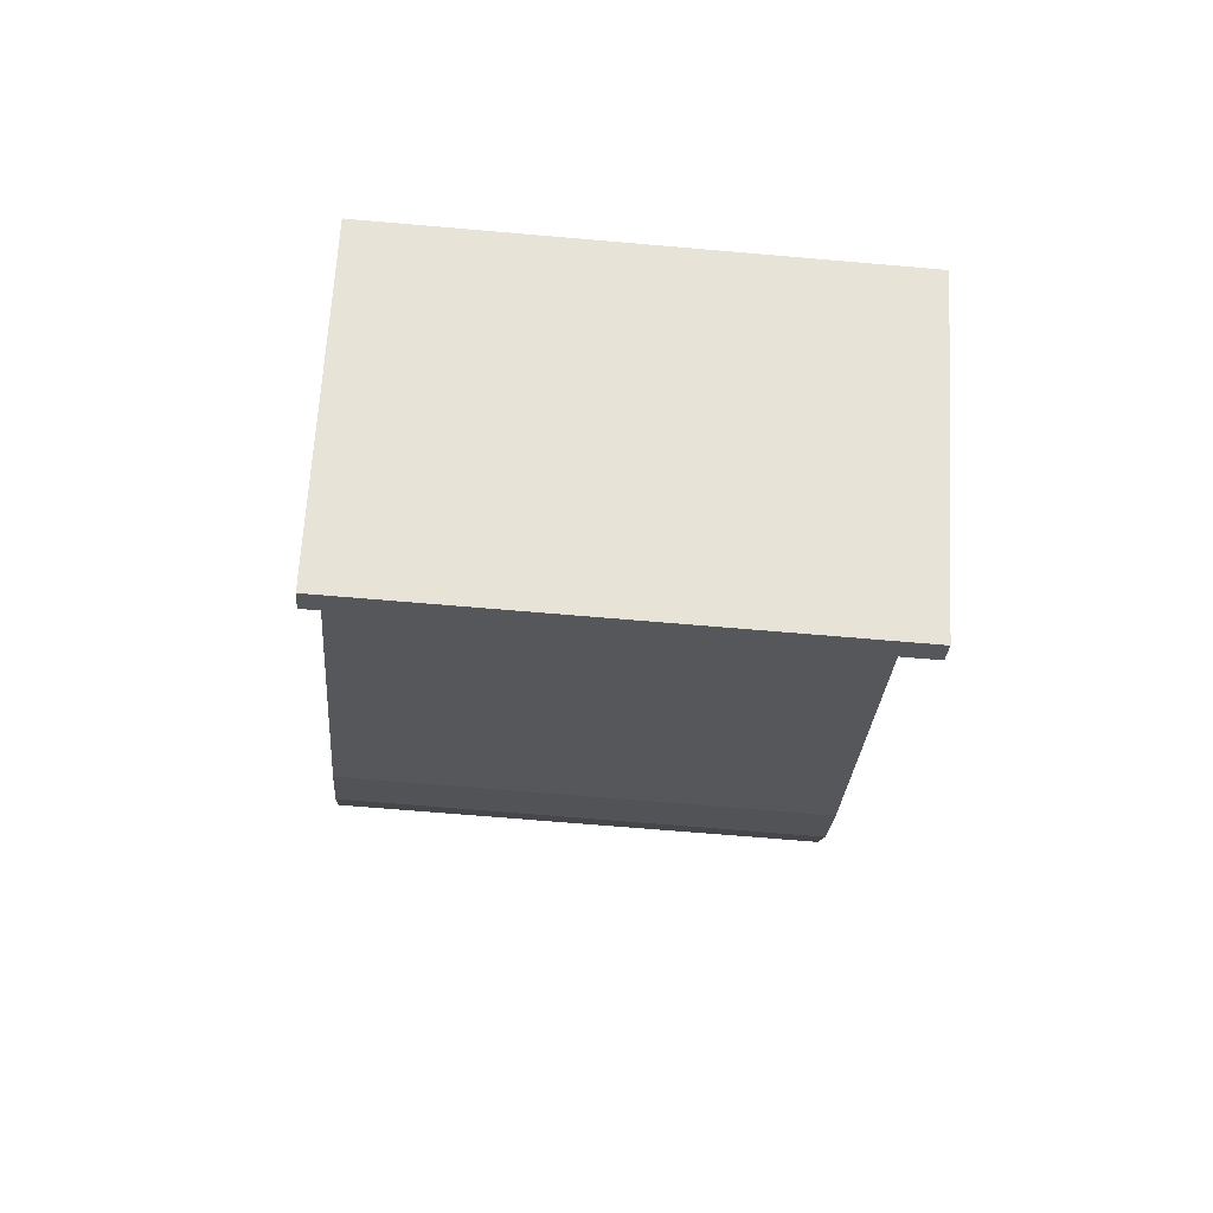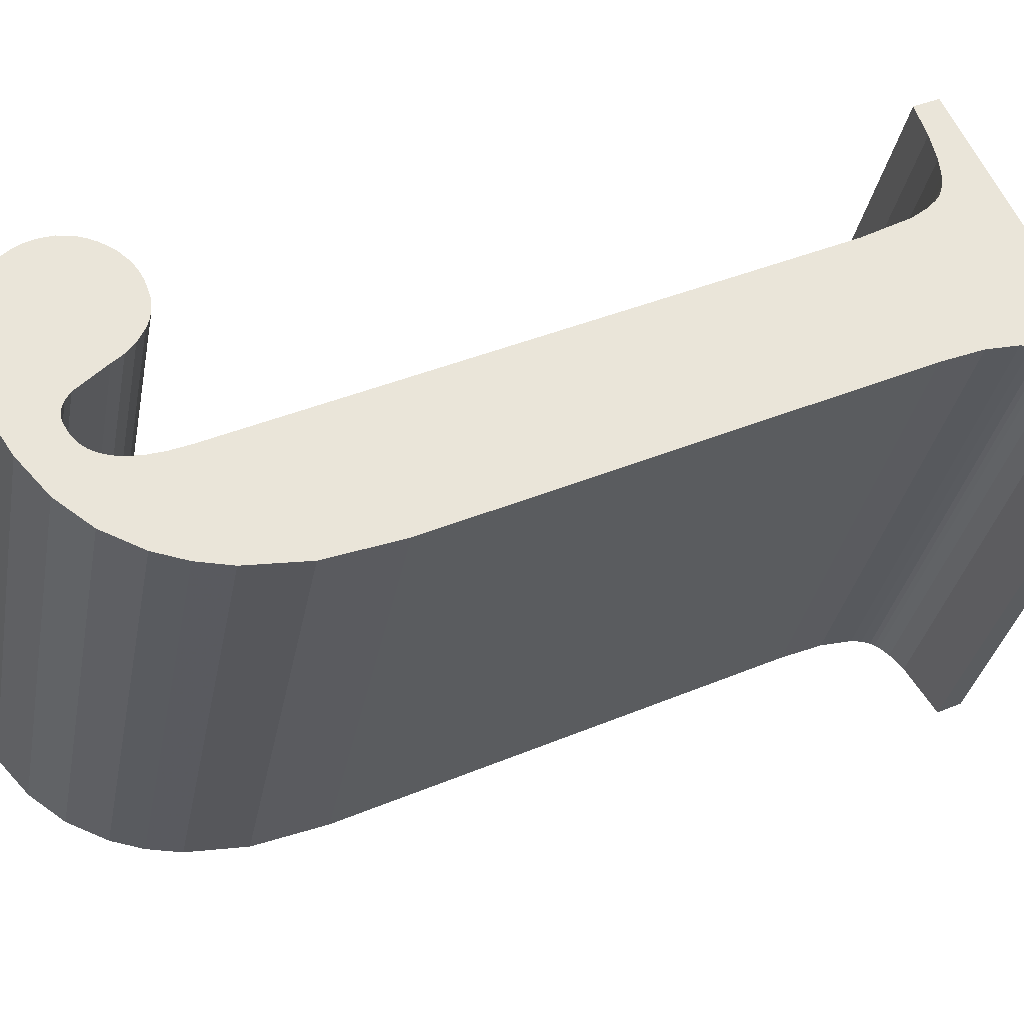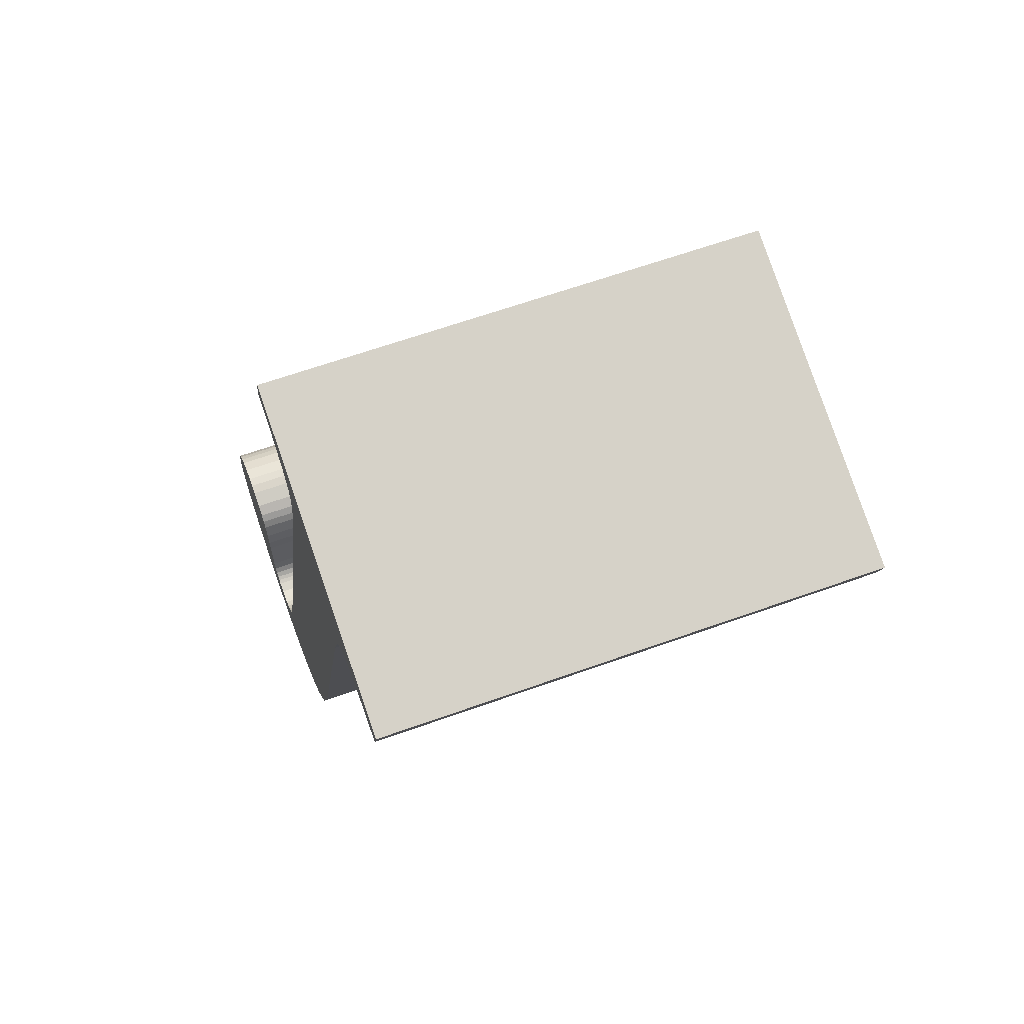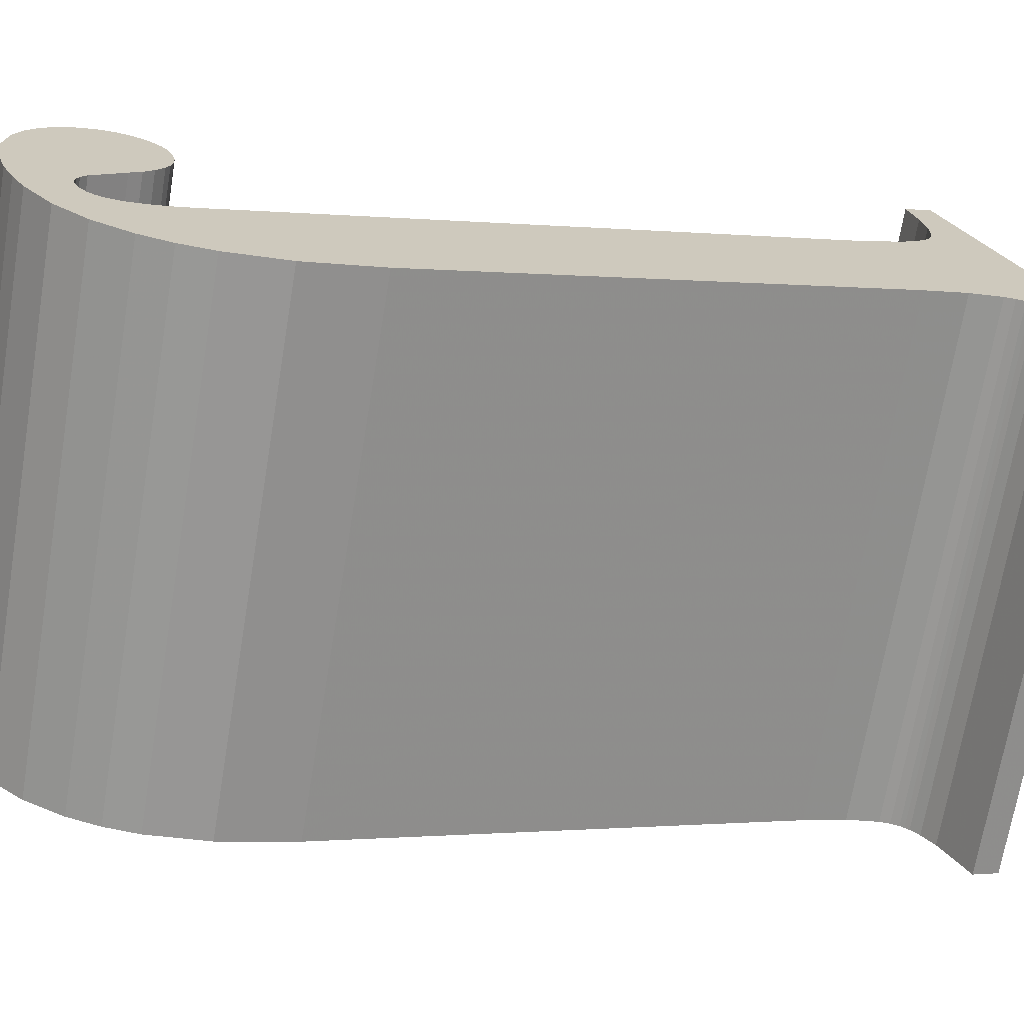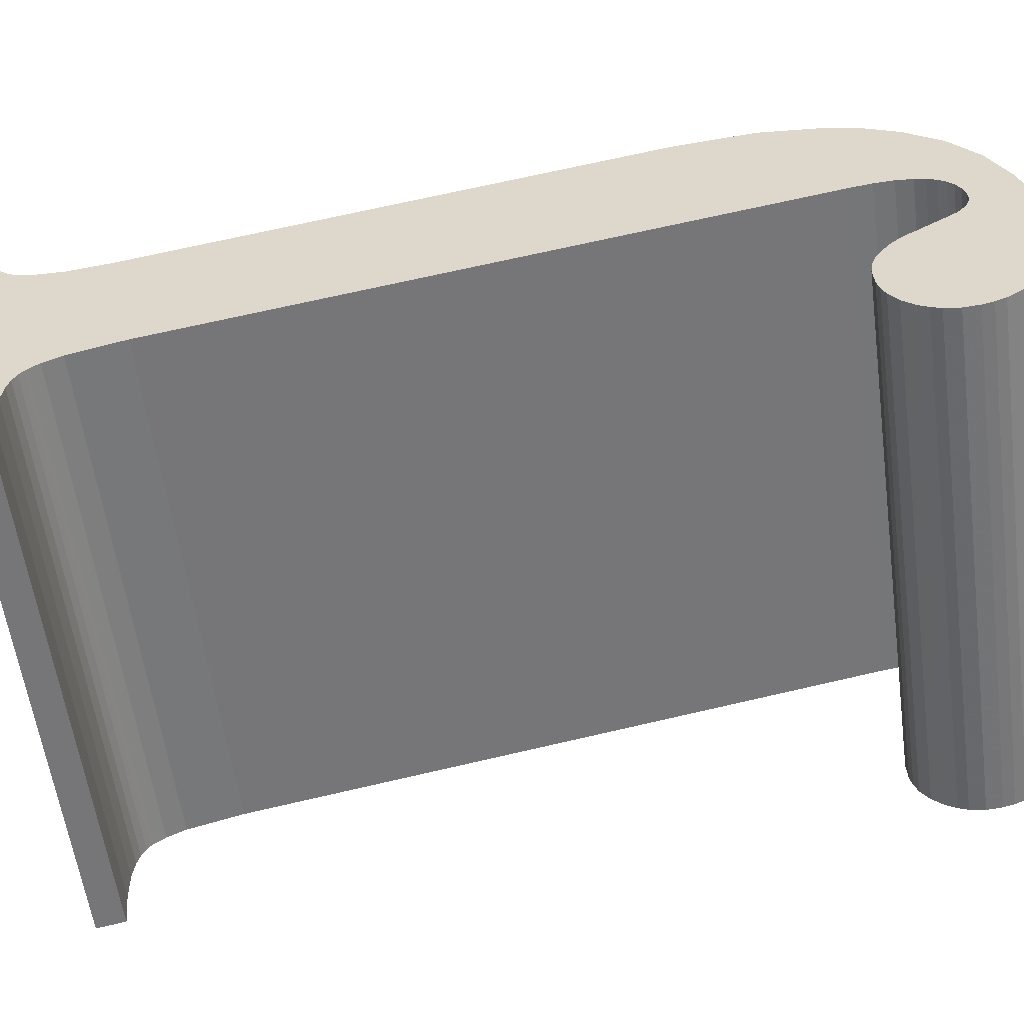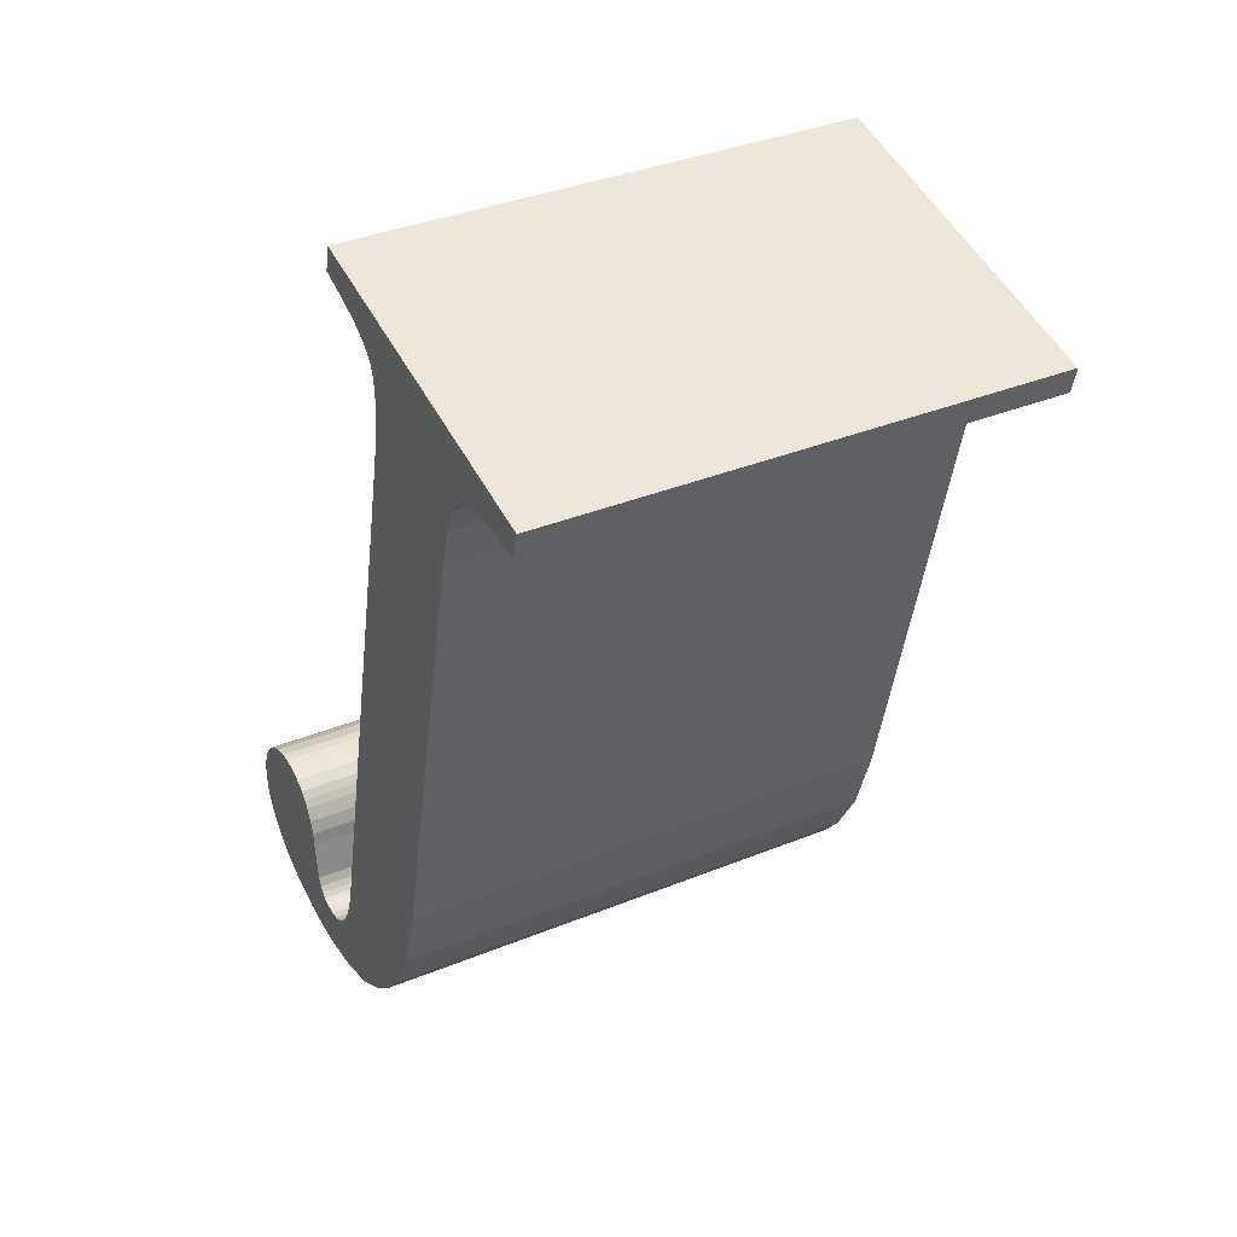
<metadata>
{"format":"obj","ext":"obj","renderer":"f3d","projection":"perspective","resolution":1024,"background":"white","views":[{"elev":57.8,"azim":105.3,"up":"+Y"},{"elev":49.9,"azim":57.9,"up":"+Z"},{"elev":75.2,"azim":82.9,"up":"+Y"},{"elev":12.3,"azim":62.5,"up":"+Z"},{"elev":45.7,"azim":-106.6,"up":"+Z"},{"elev":44.6,"azim":74.5,"up":"+Y"}]}
</metadata>
<code>
o Pad
v 0.3349 1.143 -0.158
v 0.5502 1.214 0.8159
v 0.5825 1.208 0.8093
v 0.3673 1.136 -0.1646
v 0.6046 1.197 0.8052
v 0.3893 1.125 -0.1687
v 0.4032 1.115 -0.171
v 0.6185 1.186 0.8029
v 0.415 1.102 -0.1727
v 0.6303 1.173 0.8013
v 0.431 1.077 -0.1744
v 0.6463 1.149 0.7995
v 0.4424 1.052 -0.175
v 0.6576 1.123 0.7989
v 0.449 1.025 -0.1745
v 0.6643 1.096 0.7994
v 0.686 1.02 0.8002
v 0.4708 0.9486 -0.1737
v 0.4801 0.9324 -0.1746
v 0.6954 1.004 0.7993
v 0.4892 0.9227 -0.1759
v 0.7045 0.9943 0.798
v 0.4989 0.9164 -0.1776
v 0.7142 0.9879 0.7963
v 0.5071 0.9132 -0.1792
v 0.7224 0.9848 0.7947
v 0.5161 0.9116 -0.181
v 0.7313 0.9831 0.7929
v 0.7528 0.9834 0.7881
v 0.5375 0.9118 -0.1858
v 0.5548 0.9163 -0.1899
v 0.7701 0.9879 0.784
v 0.5688 0.9239 -0.1936
v 0.784 0.9954 0.7803
v 0.5812 0.9347 -0.1971
v 0.7965 1.006 0.7768
v 0.5922 0.9487 -0.2006
v 0.8074 1.02 0.7733
v 0.6016 0.9661 -0.2039
v 0.8169 1.038 0.77
v 0.6118 0.9943 -0.2083
v 0.8271 1.066 0.7657
v 0.6194 1.029 -0.2125
v 0.8347 1.1 0.7614
v 0.6242 1.069 -0.2165
v 0.8395 1.141 0.7574
v 0.7174 2.245 -0.3235
v 0.9327 2.317 0.6504
v 0.7186 2.35 -0.3315
v 0.9339 2.422 0.6425
v 0.7128 2.388 -0.333
v 0.928 2.46 0.6409
v 0.7055 2.41 -0.333
v 0.9208 2.482 0.6409
v 0.701 2.419 -0.3327
v 0.9163 2.491 0.6412
v 0.6959 2.427 -0.3321
v 0.9111 2.499 0.6418
v 0.8991 2.511 0.6436
v 0.6838 2.44 -0.3304
v 0.8823 2.523 0.6464
v 0.6671 2.451 -0.3275
v 0.6376 2.465 -0.3221
v 0.8529 2.537 0.6519
v 0.5892 2.481 -0.3125
v 0.8044 2.552 0.6615
v 0.5278 2.494 -0.2999
v 0.7431 2.565 0.6741
v 0.532 2.547 -0.3047
v 0.7473 2.618 0.6692
v 1.201 2.481 -0.4478
v 1.417 2.552 0.5262
v 1.197 2.428 -0.4429
v 1.412 2.499 0.531
v 1.094 2.423 -0.4197
v 1.309 2.495 0.5542
v 1.057 2.415 -0.411
v 1.272 2.486 0.5629
v 1.036 2.406 -0.4057
v 1.251 2.478 0.5682
v 1.027 2.401 -0.4035
v 1.243 2.472 0.5705
v 1.02 2.395 -0.4015
v 1.236 2.467 0.5724
v 1.225 2.454 0.5758
v 1.01 2.382 -0.3981
v 1.215 2.436 0.5792
v 1 2.364 -0.3947
v 1.198 2.377 0.5875
v 0.9823 2.305 -0.3865
v 1.187 2.291 0.5962
v 0.9713 2.22 -0.3778
v 0.8969 1.281 -0.2923
v 1.112 1.352 0.6816
v 1.088 1.206 0.6976
v 0.8729 1.135 -0.2763
v 1.047 1.097 0.7147
v 0.8321 1.026 -0.2593
v 0.7981 0.9699 -0.2476
v 1.013 1.041 0.7263
v 0.7572 0.9219 -0.2351
v 0.9725 0.9935 0.7388
v 0.6934 0.8714 -0.2173
v 0.9086 0.943 0.7567
v 0.6196 0.8378 -0.1985
v 0.8348 0.9094 0.7754
v 0.5358 0.8211 -0.1788
v 0.7511 0.8927 0.7952
v 0.7023 0.8907 0.8061
v 0.487 0.8191 -0.1678
v 0.6507 0.8935 0.8173
v 0.4354 0.822 -0.1566
v 0.5838 0.9058 0.8312
v 0.3685 0.8342 -0.1427
v 0.5259 0.9284 0.8423
v 0.3106 0.8569 -0.1316
v 0.477 0.9615 0.8507
v 0.2617 0.89 -0.1232
v 0.2315 0.9227 -0.119
v 0.4468 0.9942 0.855
v 0.2133 0.9551 -0.1173
v 0.4285 1.027 0.8566
v 0.2042 0.9866 -0.1176
v 0.4194 1.058 0.8563
v 0.202 1.007 -0.1186
v 0.4173 1.079 0.8553
v 0.2024 1.028 -0.1203
v 0.4177 1.1 0.8536
v 0.2079 1.057 -0.1236
v 0.4232 1.129 0.8503
v 0.2197 1.083 -0.1281
v 0.435 1.155 0.8458
v 0.4463 1.171 0.8421
v 0.231 1.099 -0.1318
v 0.4604 1.185 0.838
v 0.2451 1.113 -0.136
v 0.4851 1.202 0.8312
v 0.2698 1.131 -0.1427
v 0.5117 1.212 0.8246
v 0.2964 1.141 -0.1493
v 0.3152 1.143 -0.1537
v 0.5305 1.215 0.8203
v 0.6376 2.465 -0.3221
v 0.532 2.547 -0.3047
v 0.6671 2.451 -0.3275
v 0.3106 0.8569 -0.1316
v 0.2617 0.89 -0.1232
v 0.449 1.025 -0.1745
v 0.2315 0.9227 -0.119
v 0.2133 0.9551 -0.1173
v 0.2042 0.9866 -0.1176
v 0.202 1.007 -0.1186
v 0.4708 0.9486 -0.1737
v 0.4424 1.052 -0.175
v 0.2024 1.028 -0.1203
v 0.8969 1.281 -0.2923
v 0.7174 2.245 -0.3235
v 0.9713 2.22 -0.3778
v 0.7186 2.35 -0.3315
v 0.9823 2.305 -0.3865
v 0.5358 0.8211 -0.1788
v 0.5375 0.9118 -0.1858
v 0.5548 0.9163 -0.1899
v 0.6196 0.8378 -0.1985
v 0.7128 2.388 -0.333
v 1 2.364 -0.3947
v 0.7055 2.41 -0.333
v 0.2451 1.113 -0.136
v 0.3349 1.143 -0.158
v 0.431 1.077 -0.1744
v 0.701 2.419 -0.3327
v 1.01 2.382 -0.3981
v 0.3673 1.136 -0.1646
v 0.415 1.102 -0.1727
v 0.3893 1.125 -0.1687
v 0.4032 1.115 -0.171
v 0.2079 1.057 -0.1236
v 0.2197 1.083 -0.1281
v 0.6959 2.427 -0.3321
v 1.02 2.395 -0.4015
v 0.5688 0.9239 -0.1936
v 0.6838 2.44 -0.3304
v 1.027 2.401 -0.4035
v 0.5812 0.9347 -0.1971
v 1.036 2.406 -0.4057
v 1.057 2.415 -0.411
v 0.5922 0.9487 -0.2006
v 0.6934 0.8714 -0.2173
v 0.6016 0.9661 -0.2039
v 0.6118 0.9943 -0.2083
v 1.201 2.481 -0.4478
v 1.094 2.423 -0.4197
v 0.6242 1.069 -0.2165
v 0.4354 0.822 -0.1566
v 0.3685 0.8342 -0.1427
v 0.4801 0.9324 -0.1746
v 0.6194 1.029 -0.2125
v 0.7572 0.9219 -0.2351
v 0.487 0.8191 -0.1678
v 0.4892 0.9227 -0.1759
v 0.7981 0.9699 -0.2476
v 0.8321 1.026 -0.2593
v 0.8729 1.135 -0.2763
v 0.4989 0.9164 -0.1776
v 0.2698 1.131 -0.1427
v 0.2964 1.141 -0.1493
v 0.3152 1.143 -0.1537
v 0.5161 0.9116 -0.181
v 0.5278 2.494 -0.2999
v 0.5892 2.481 -0.3125
v 0.8823 2.523 0.6464
v 0.7473 2.618 0.6692
v 0.8529 2.537 0.6519
v 0.6643 1.096 0.7994
v 0.477 0.9615 0.8507
v 0.5259 0.9284 0.8423
v 0.4468 0.9942 0.855
v 0.4194 1.058 0.8563
v 0.686 1.02 0.8002
v 0.6576 1.123 0.7989
v 0.4177 1.1 0.8536
v 0.9327 2.317 0.6504
v 1.112 1.352 0.6816
v 1.198 2.377 0.5875
v 0.9339 2.422 0.6425
v 0.7528 0.9834 0.7881
v 0.7511 0.8927 0.7952
v 0.8348 0.9094 0.7754
v 0.928 2.46 0.6409
v 0.9208 2.482 0.6409
v 0.5502 1.214 0.8159
v 0.4604 1.185 0.838
v 0.4463 1.171 0.8421
v 1.225 2.454 0.5758
v 0.9163 2.491 0.6412
v 0.6303 1.173 0.8013
v 0.5825 1.208 0.8093
v 0.6046 1.197 0.8052
v 0.6185 1.186 0.8029
v 0.435 1.155 0.8458
v 0.4232 1.129 0.8503
v 1.236 2.467 0.5724
v 0.9111 2.499 0.6418
v 0.784 0.9954 0.7803
v 1.243 2.472 0.5705
v 0.8991 2.511 0.6436
v 1.251 2.478 0.5682
v 1.272 2.486 0.5629
v 0.9086 0.943 0.7567
v 0.8074 1.02 0.7733
v 0.8169 1.038 0.77
v 0.8271 1.066 0.7657
v 1.417 2.552 0.5262
v 1.309 2.495 0.5542
v 1.412 2.499 0.531
v 0.8395 1.141 0.7574
v 0.6954 1.004 0.7993
v 0.6507 0.8935 0.8173
v 0.9725 0.9935 0.7388
v 0.8347 1.1 0.7614
v 0.7045 0.9943 0.798
v 0.7023 0.8907 0.8061
v 1.013 1.041 0.7263
v 1.047 1.097 0.7147
v 1.088 1.206 0.6976
v 0.7142 0.9879 0.7963
v 0.5305 1.215 0.8203
v 0.5117 1.212 0.8246
v 0.4851 1.202 0.8312
v 0.7224 0.9848 0.7947
v 0.7313 0.9831 0.7929
v 0.7431 2.565 0.6741
f 1 2 3
f 4 3 5
f 4 1 3
f 6 4 5
f 7 5 8
f 7 6 5
f 9 8 10
f 9 7 8
f 11 9 10
f 11 10 12
f 13 12 14
f 13 11 12
f 15 14 16
f 15 13 14
f 15 16 17
f 18 15 17
f 19 18 17
f 19 17 20
f 21 20 22
f 21 19 20
f 23 22 24
f 23 21 22
f 25 24 26
f 25 23 24
f 27 26 28
f 27 25 26
f 27 28 29
f 30 27 29
f 31 29 32
f 31 30 29
f 33 32 34
f 33 31 32
f 35 34 36
f 35 33 34
f 37 36 38
f 37 35 36
f 39 38 40
f 39 37 38
f 41 40 42
f 41 39 40
f 43 42 44
f 43 41 42
f 45 44 46
f 45 43 44
f 47 45 46
f 47 46 48
f 49 47 48
f 49 48 50
f 51 50 52
f 51 49 50
f 53 52 54
f 53 51 52
f 55 54 56
f 55 53 54
f 57 56 58
f 57 55 56
f 57 58 59
f 60 59 61
f 60 57 59
f 62 60 61
f 63 61 64
f 63 62 61
f 65 64 66
f 65 63 64
f 67 66 68
f 67 65 66
f 69 67 68
f 69 68 70
f 71 69 70
f 71 70 72
f 73 71 72
f 73 72 74
f 75 73 74
f 75 74 76
f 77 76 78
f 77 75 76
f 79 78 80
f 79 77 78
f 81 80 82
f 81 79 80
f 83 82 84
f 83 81 82
f 83 84 85
f 86 85 87
f 86 83 85
f 88 87 89
f 88 86 87
f 90 89 91
f 90 88 89
f 92 90 91
f 93 92 91
f 93 91 94
f 93 94 95
f 96 95 97
f 96 93 95
f 98 96 97
f 99 97 100
f 99 98 97
f 101 100 102
f 101 99 100
f 103 101 102
f 103 102 104
f 105 104 106
f 105 103 104
f 107 106 108
f 107 108 109
f 107 105 106
f 110 109 111
f 110 107 109
f 112 110 111
f 112 111 113
f 114 113 115
f 114 112 113
f 116 115 117
f 116 114 115
f 118 116 117
f 119 118 117
f 119 117 120
f 121 120 122
f 121 119 120
f 123 122 124
f 123 121 122
f 125 124 126
f 125 123 124
f 127 126 128
f 127 125 126
f 129 127 128
f 129 128 130
f 131 130 132
f 131 132 133
f 131 129 130
f 134 133 135
f 134 131 133
f 136 134 135
f 136 135 137
f 138 137 139
f 138 136 137
f 140 138 139
f 141 139 142
f 141 140 139
f 1 142 2
f 1 141 142
f 143 144 145
f 146 147 148
f 147 149 148
f 149 150 148
f 150 151 148
f 151 152 148
f 153 146 148
f 148 152 154
f 152 155 154
f 156 157 158
f 157 159 160
f 161 162 163
f 161 163 164
f 158 157 160
f 159 165 166
f 165 167 166
f 168 169 170
f 154 155 170
f 134 168 170
f 155 134 170
f 160 159 166
f 167 171 172
f 169 173 174
f 173 175 174
f 175 176 174
f 170 169 174
f 155 177 178
f 166 167 172
f 171 179 180
f 164 163 181
f 172 171 180
f 179 182 183
f 164 181 184
f 155 178 134
f 180 179 183
f 183 182 185
f 182 145 185
f 185 145 186
f 184 187 188
f 187 189 188
f 145 144 186
f 164 184 188
f 188 189 190
f 186 144 191
f 73 192 191
f 192 186 191
f 156 193 157
f 194 195 196
f 190 197 198
f 199 194 200
f 188 190 198
f 194 196 200
f 197 193 201
f 196 195 153
f 198 197 201
f 195 146 153
f 201 193 202
f 202 193 203
f 199 200 204
f 203 193 156
f 205 206 207
f 199 204 25
f 161 199 208
f 199 25 208
f 205 207 169
f 209 144 210
f 168 205 169
f 210 144 143
f 161 208 162
f 211 212 213
f 214 215 216
f 214 217 215
f 214 122 217
f 214 218 122
f 214 126 218
f 214 216 219
f 220 126 214
f 220 221 126
f 91 222 223
f 224 225 222
f 32 226 227
f 228 32 227
f 224 222 91
f 87 229 225
f 87 230 229
f 12 231 232
f 12 221 220
f 12 232 233
f 12 233 221
f 87 225 224
f 234 235 230
f 236 237 231
f 236 238 237
f 236 239 238
f 236 231 12
f 240 241 221
f 234 230 87
f 242 243 235
f 244 32 228
f 242 235 234
f 245 246 243
f 36 244 228
f 233 240 221
f 245 243 242
f 247 246 245
f 247 211 246
f 248 211 247
f 249 250 36
f 249 251 250
f 248 212 211
f 249 36 228
f 252 251 249
f 253 212 248
f 253 254 255
f 253 248 254
f 222 256 223
f 257 113 258
f 259 260 252
f 261 258 262
f 259 252 249
f 261 257 258
f 263 256 260
f 219 113 257
f 263 260 259
f 219 216 113
f 264 256 263
f 265 256 264
f 266 261 262
f 223 256 265
f 267 268 269
f 270 266 262
f 271 262 227
f 271 270 262
f 231 267 269
f 66 212 272
f 231 269 232
f 213 212 66
f 226 271 227

</code>
